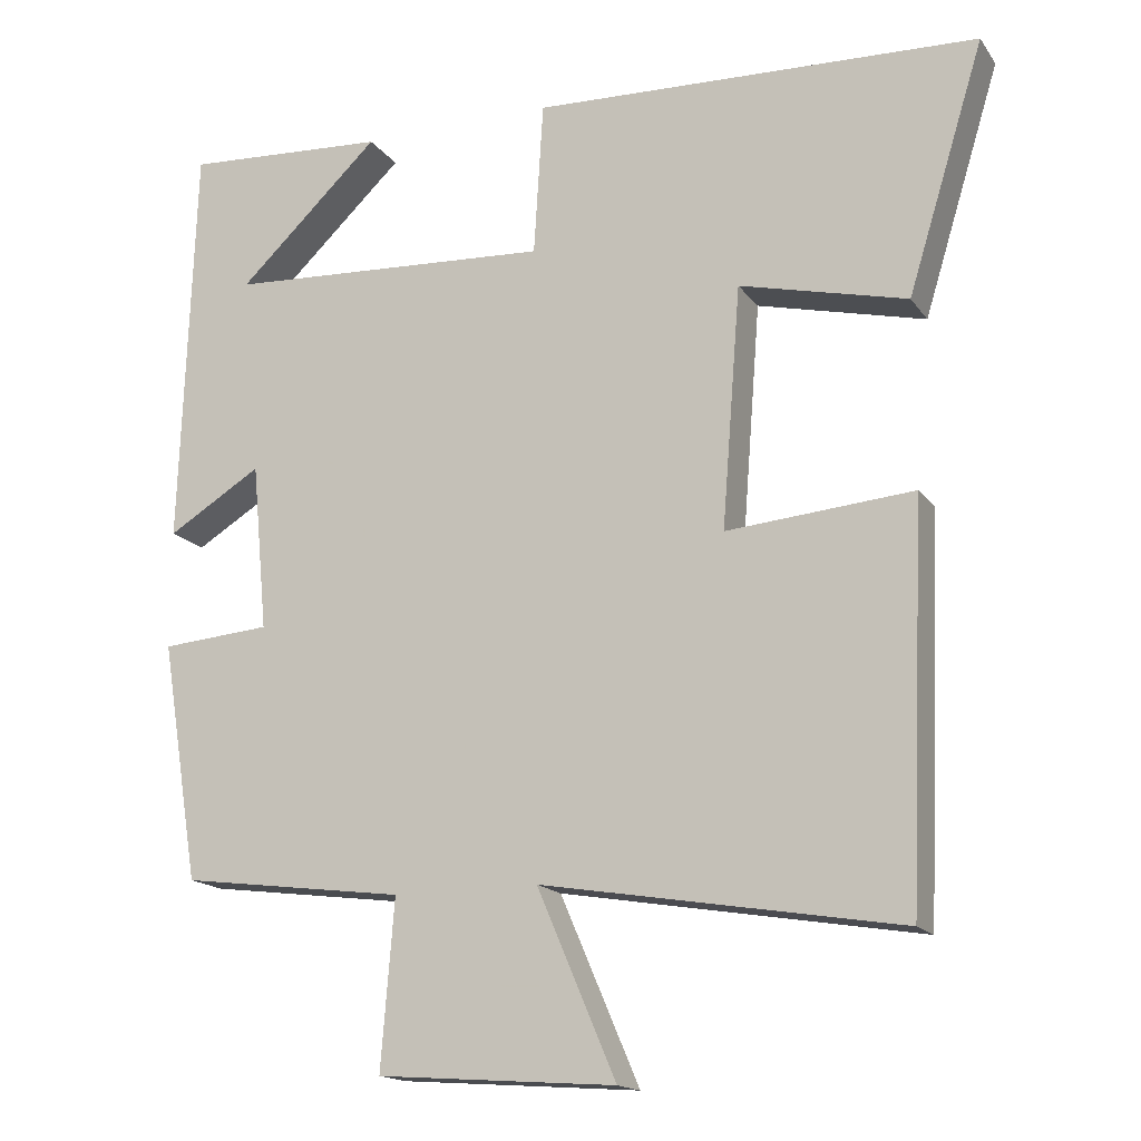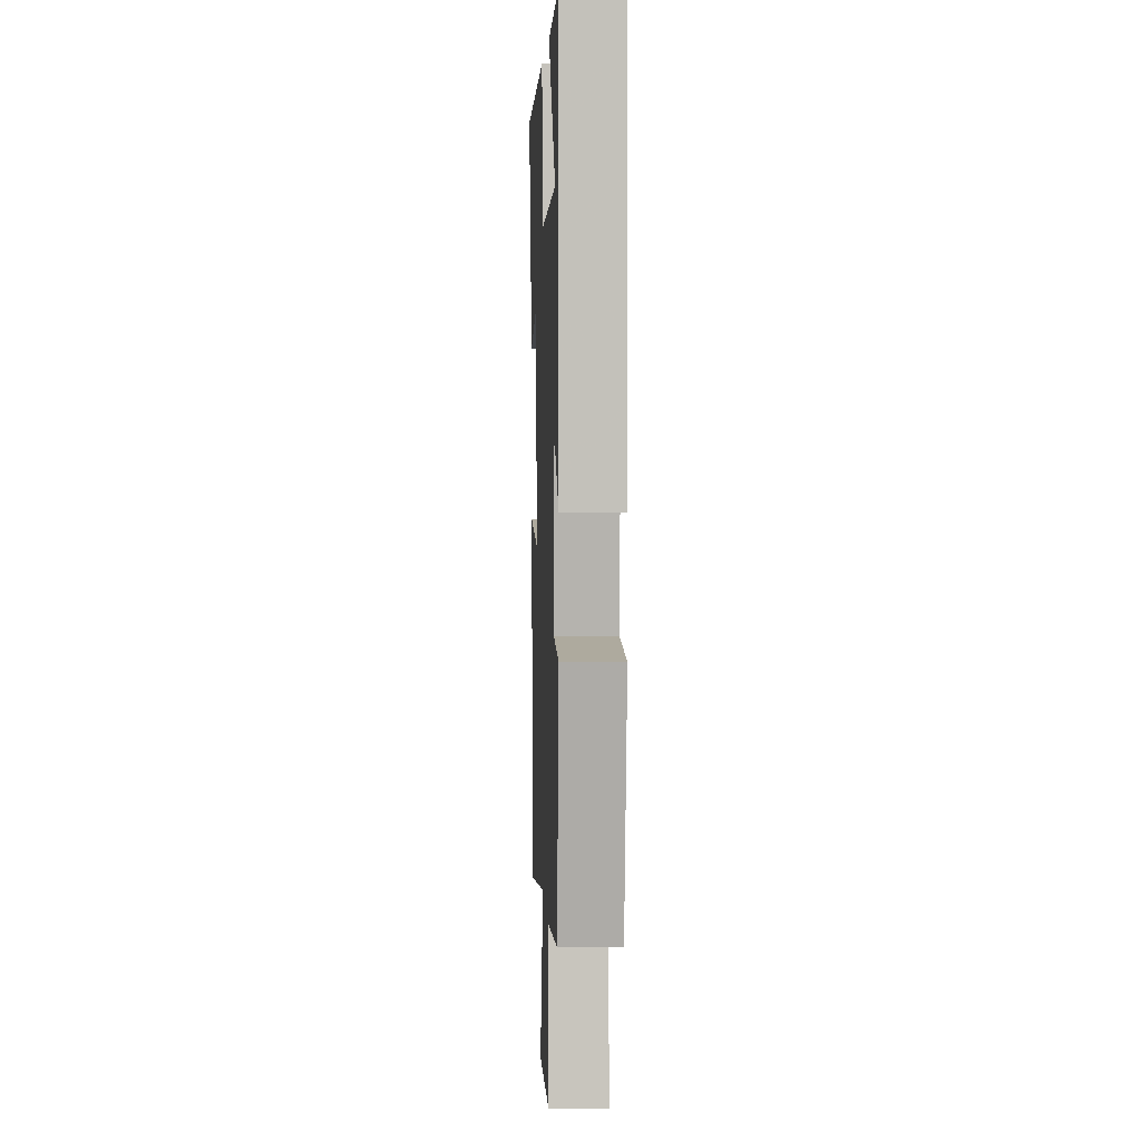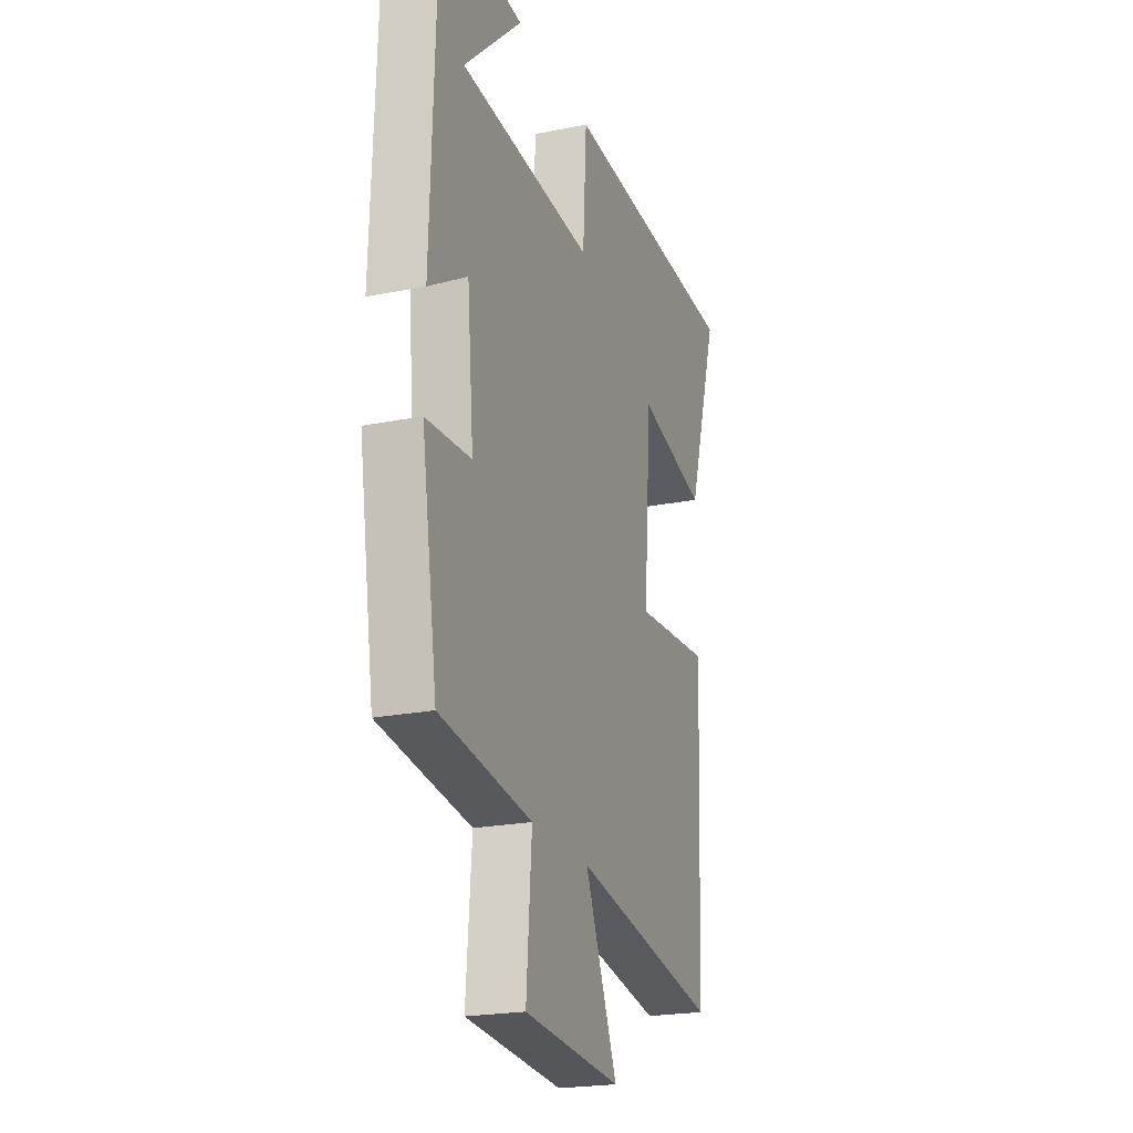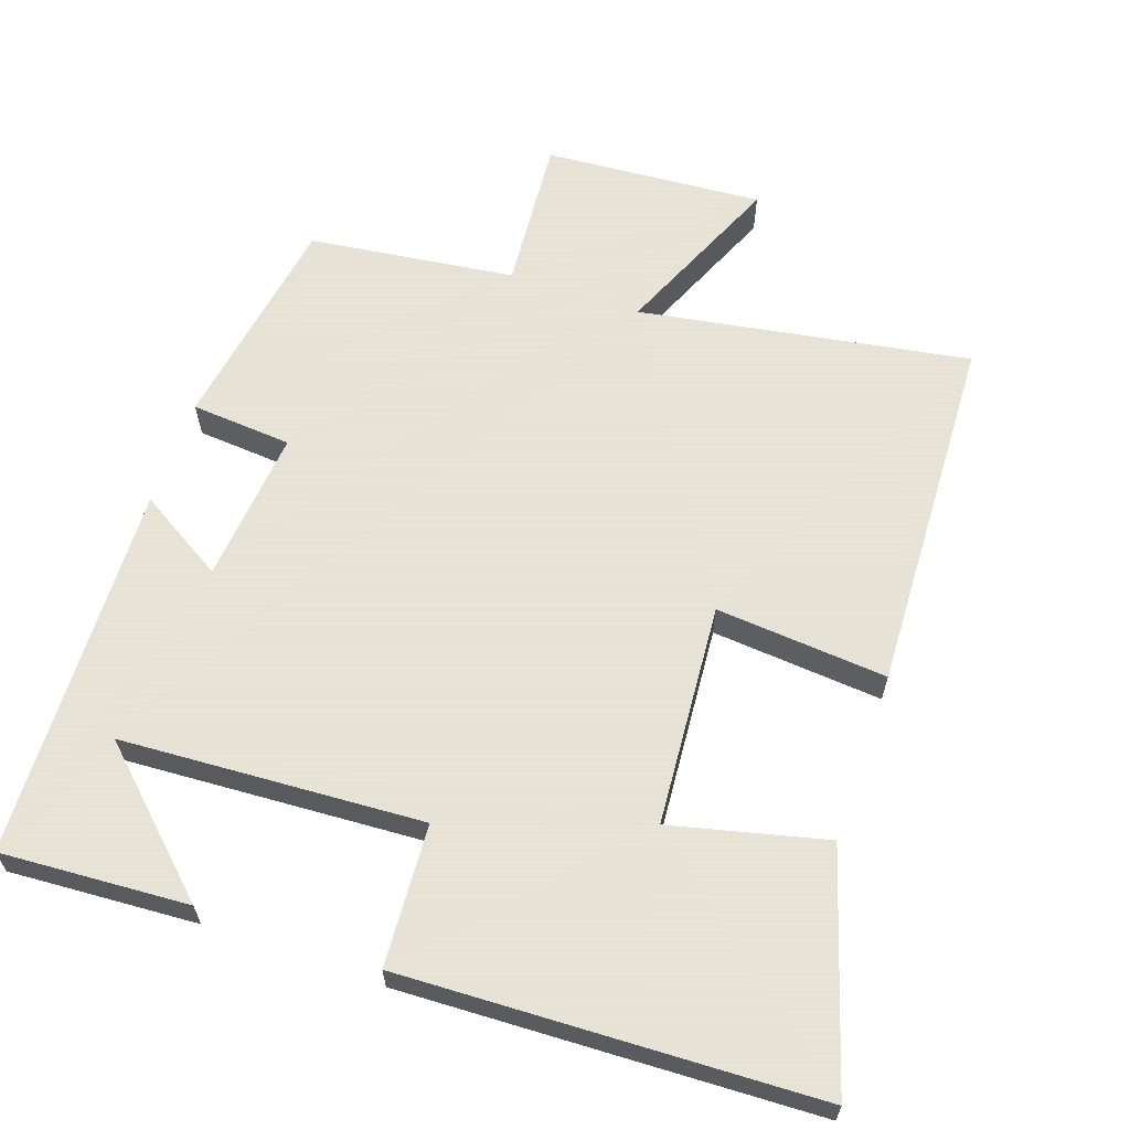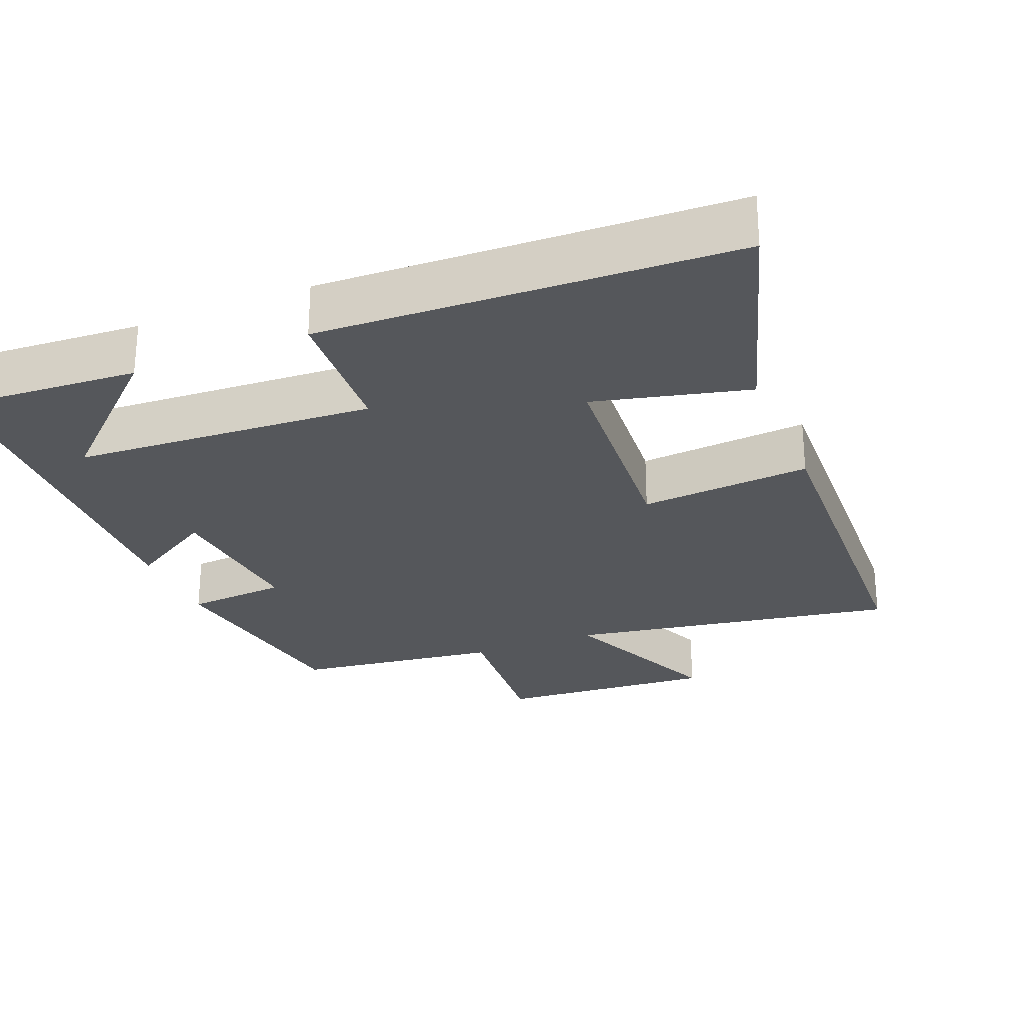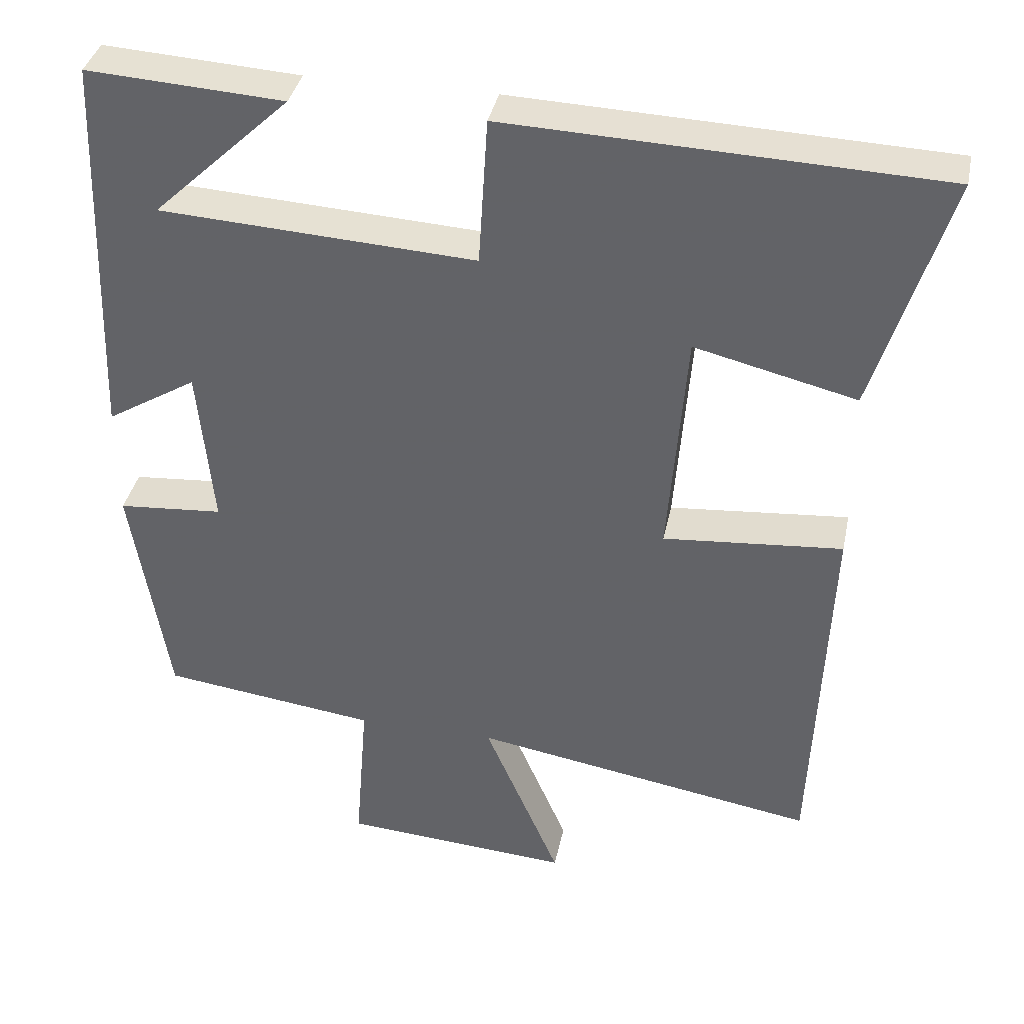
<metadata>
{"format":"obj","ext":"obj","renderer":"f3d","projection":"perspective","resolution":1024,"background":"white","views":[{"elev":-16.3,"azim":23.6,"up":"+Z"},{"elev":4.8,"azim":-92.4,"up":"+Z"},{"elev":-22.1,"azim":-70.7,"up":"+Z"},{"elev":62.8,"azim":19.1,"up":"+Y"},{"elev":-26.8,"azim":22.2,"up":"+Y"},{"elev":37.2,"azim":11.6,"up":"+Z"}]}
</metadata>
<code>
v 0.479 0.07 -0.577
v 0.021 0.07 -0.5
v 0.122 0.07 -0.736
v -0.182 0.07 -0.714
v -0.165 0.07 -0.5
v -0.451 0.07 -0.463
v -0.5 0.07 -0.157
v -0.36 0.07 -0.146
v -0.38 0.07 0.068
v -0.5 0.07 -0.005
v -0.482 0.07 0.516
v -0.222 0.07 0.5
v -0.404 0.07 0.328
v 0.014 0.07 0.304
v 0.026 0.07 0.5
v 0.598 0.07 0.478
v 0.5 0.07 0.16
v 0.286 0.07 0.212
v 0.262 0.07 -0.096
v 0.5 0.07 -0.076
v 0.479 0 -0.577
v 0.021 0 -0.5
v 0.122 0 -0.736
v -0.182 0 -0.714
v -0.165 0 -0.5
v -0.451 0 -0.463
v -0.5 0 -0.157
v -0.36 0 -0.146
v -0.38 0 0.068
v -0.5 0 -0.005
v -0.482 0 0.516
v -0.222 0 0.5
v -0.404 0 0.328
v 0.014 0 0.304
v 0.026 0 0.5
v 0.598 0 0.478
v 0.5 0 0.16
v 0.286 0 0.212
v 0.262 0 -0.096
v 0.5 0 -0.076
f 19 20 1 2
f 18 19 2
f 16 17 18
f 15 16 18
f 14 15 18
f 13 14 18 2
f 11 12 13
f 9 10 11 13
f 13 2 3
f 9 13 3
f 8 9 3
f 5 6 7 8
f 5 8 3
f 3 4 5
f 22 21 40 39
f 22 39 38
f 38 37 36
f 38 36 35
f 38 35 34
f 22 38 34 33
f 33 32 31
f 33 31 30 29
f 23 22 33
f 23 33 29
f 23 29 28
f 28 27 26 25
f 23 28 25
f 25 24 23
f 1 21 22 2
f 2 22 23 3
f 3 23 24 4
f 4 24 25 5
f 5 25 26 6
f 6 26 27 7
f 7 27 28 8
f 8 28 29 9
f 9 29 30 10
f 10 30 31 11
f 11 31 32 12
f 12 32 33 13
f 13 33 34 14
f 14 34 35 15
f 15 35 36 16
f 16 36 37 17
f 17 37 38 18
f 18 38 39 19
f 19 39 40 20
f 20 40 21 1

</code>
